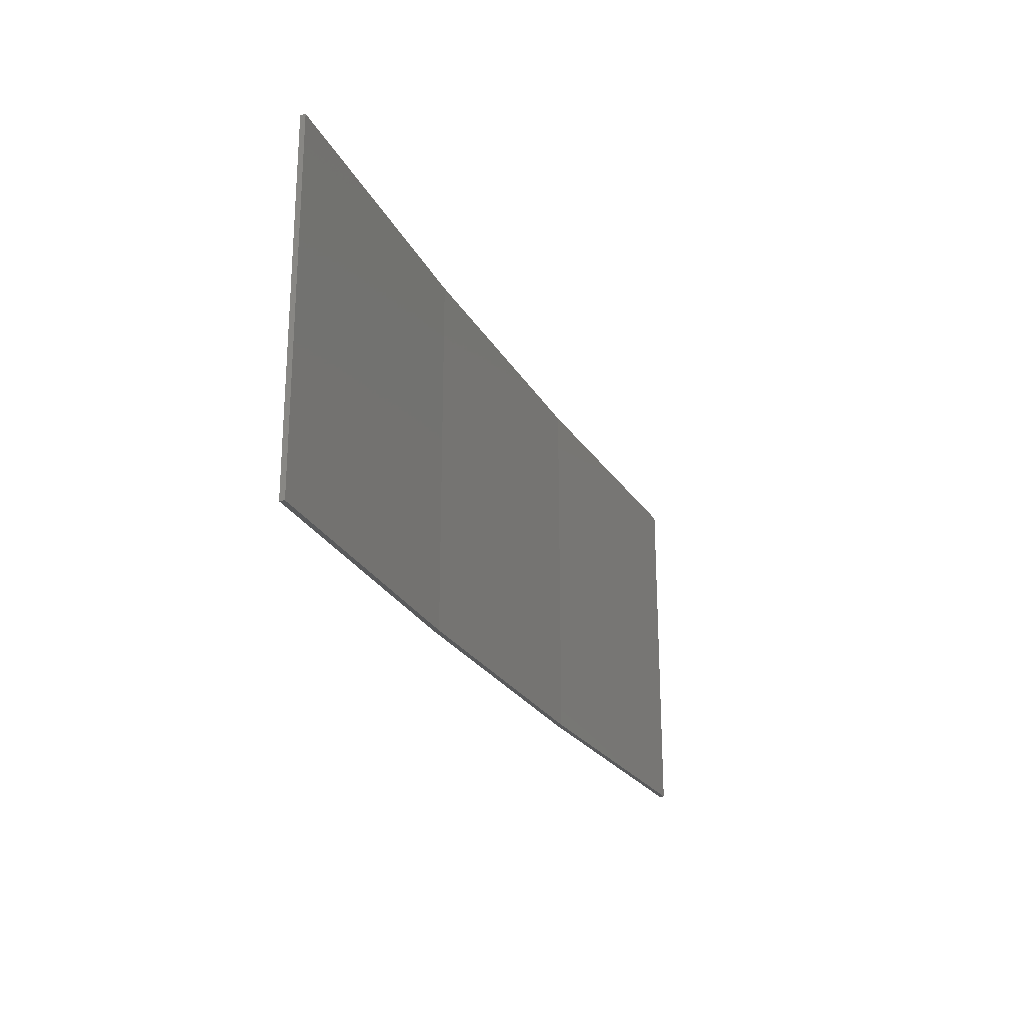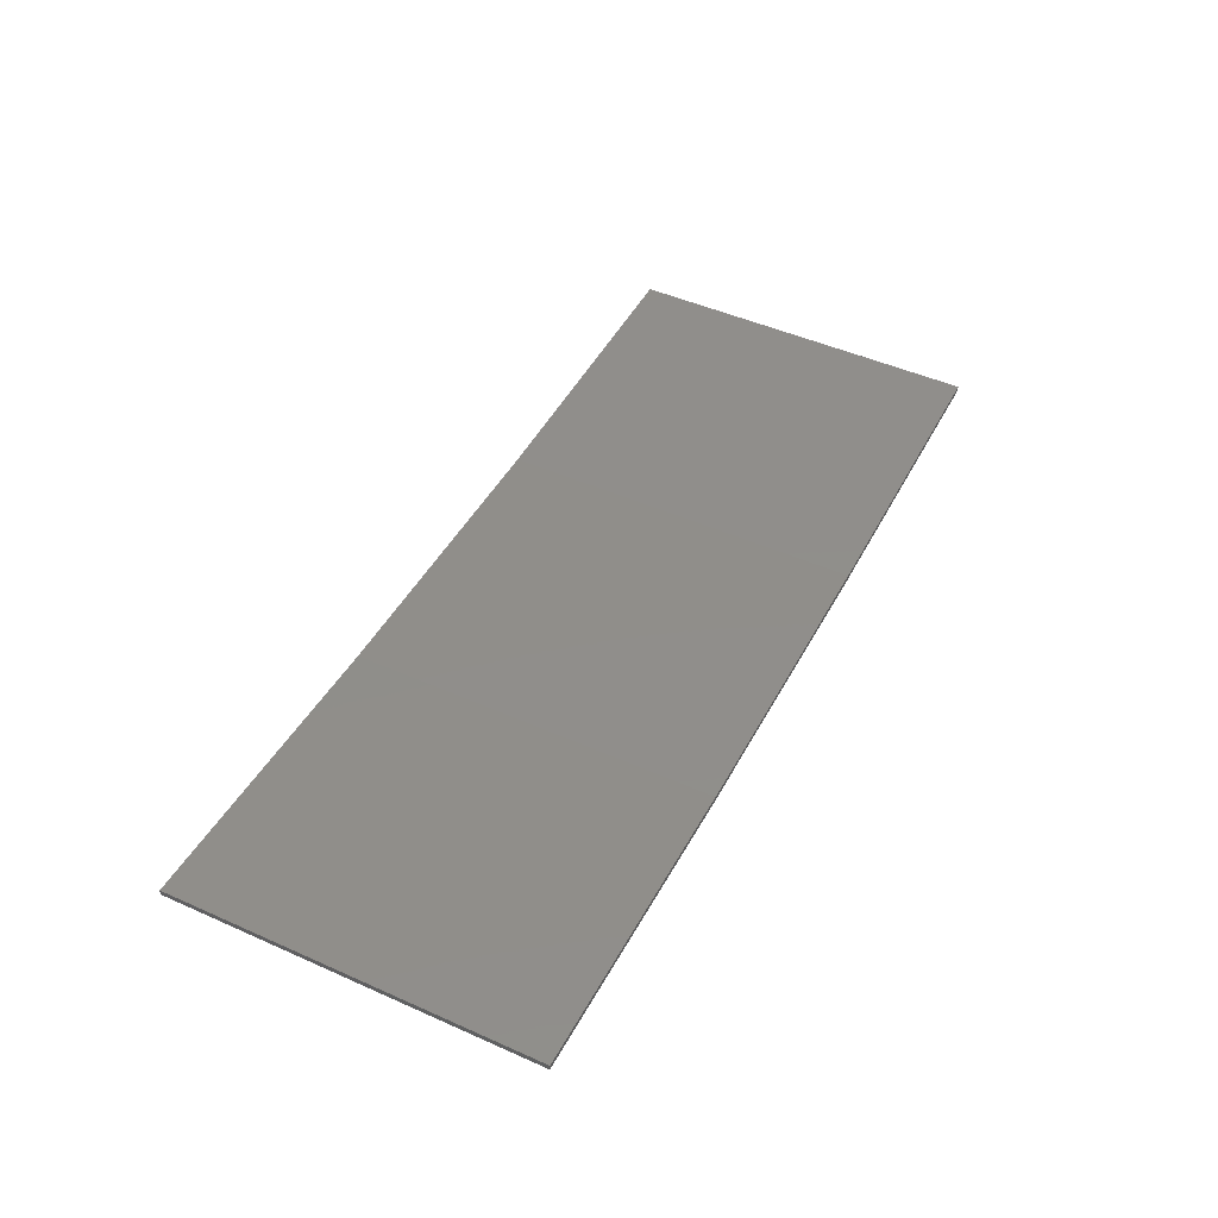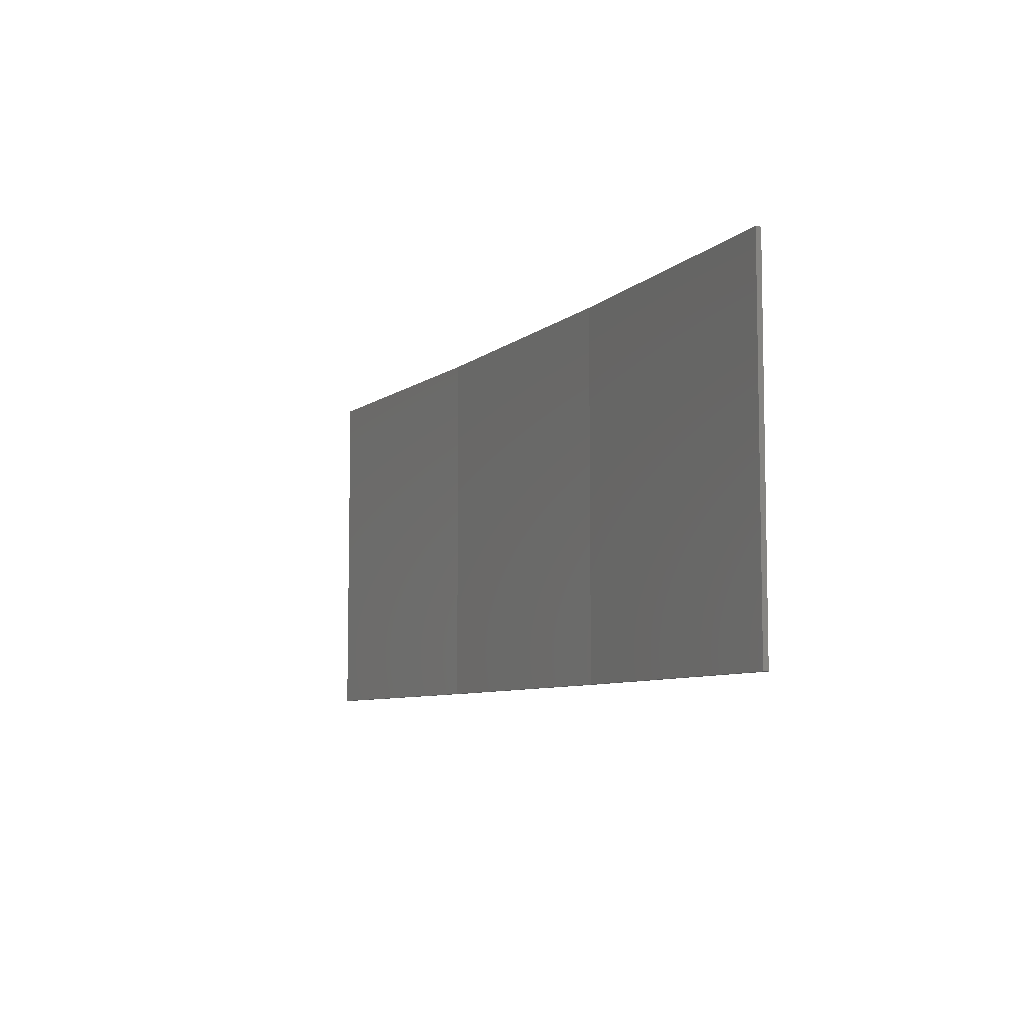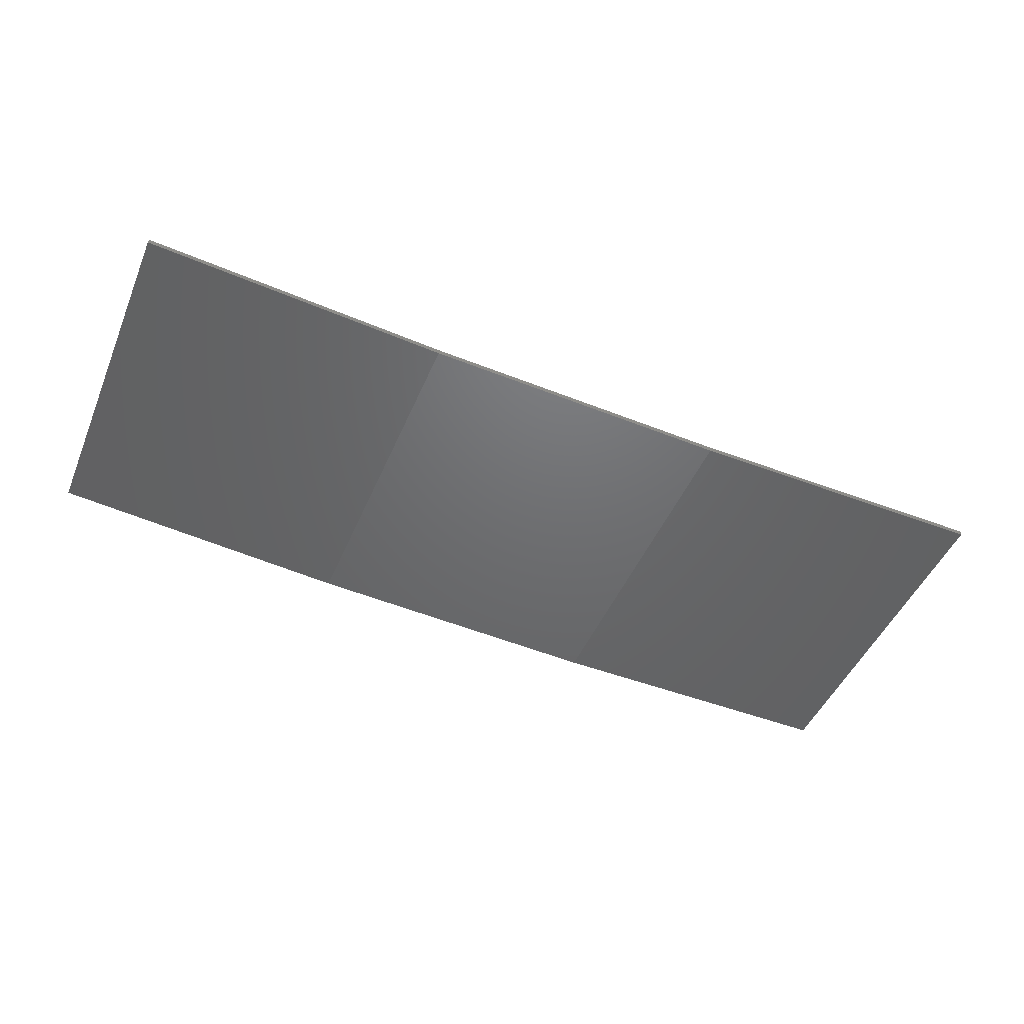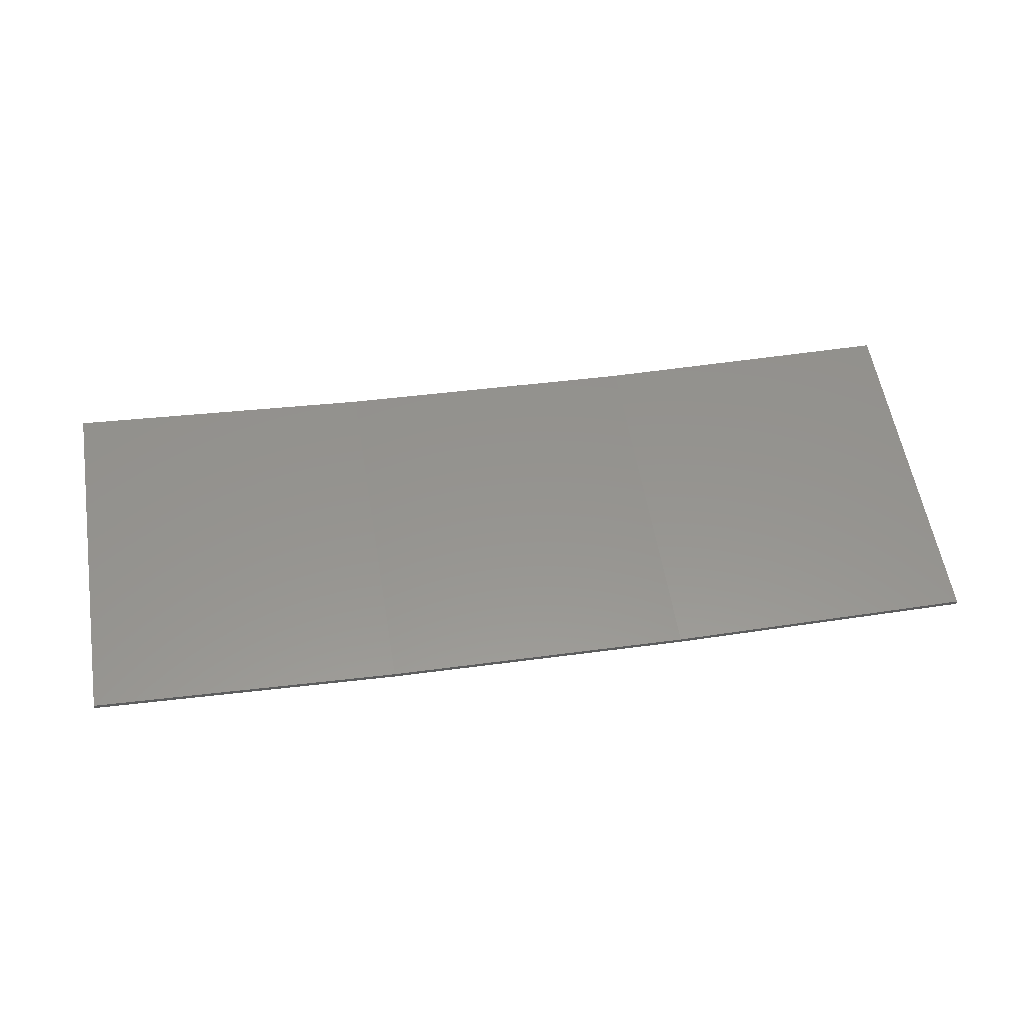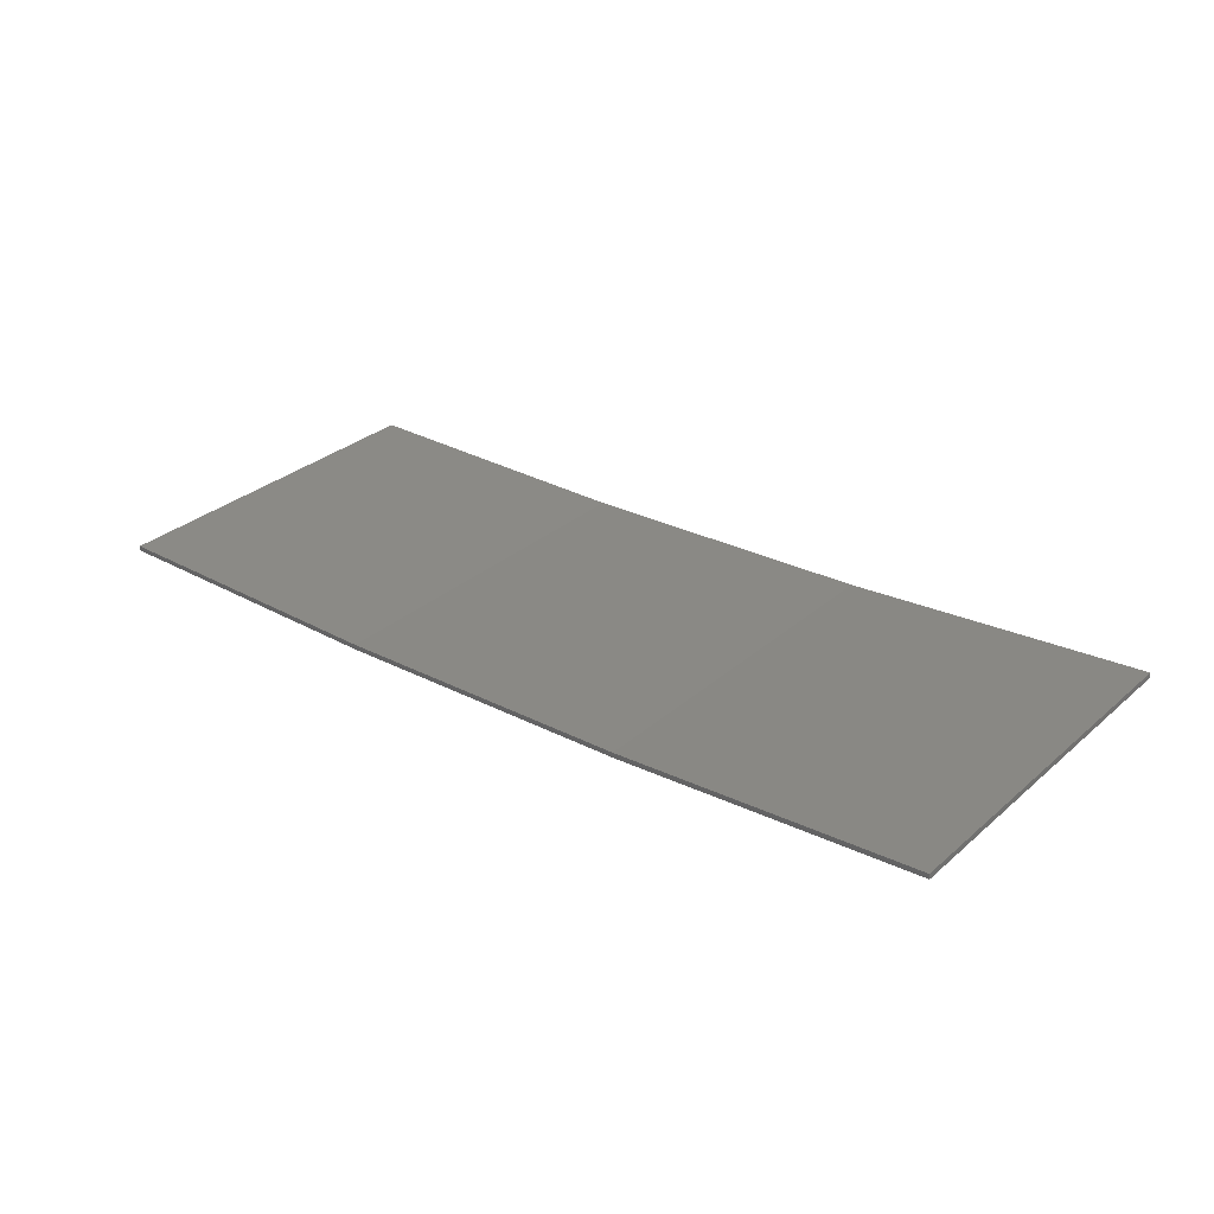
<metadata>
{"format":"stl","ext":"stl","renderer":"f3d","projection":"perspective","resolution":1024,"background":"white","views":[{"elev":-23.9,"azim":115.6,"up":"+Z"},{"elev":48.1,"azim":116.5,"up":"+Y"},{"elev":-7.3,"azim":-112.5,"up":"+Z"},{"elev":-47.3,"azim":157.7,"up":"+Y"},{"elev":57.1,"azim":170.6,"up":"+Y"},{"elev":31.1,"azim":39.5,"up":"+Y"}]}
</metadata>
<code>
# stl→obj: 16 verts, 28 faces
v 3.643 -4.292 363.7
v 0.5779 -4.351 363.7
v 0.5779 -4.351 360.1
v 3.643 -4.292 360.1
v 6.704 -4.13 363.7
v 6.704 -4.13 360.1
v 9.758 -3.863 360.1
v 9.758 -3.863 363.7
v 9.753 -3.814 363.7
v 9.753 -3.814 360.1
v 0.5778 -4.301 360.1
v 3.641 -4.242 363.7
v 3.641 -4.242 360.1
v 6.701 -4.08 360.1
v 0.5778 -4.301 363.7
v 6.701 -4.08 363.7
f 1 2 3
f 1 3 4
f 5 4 6
f 5 6 7
f 5 1 4
f 8 5 7
f 8 7 9
f 7 10 9
f 11 12 13
f 13 12 14
f 15 12 11
f 14 16 10
f 12 16 14
f 16 9 10
f 15 11 2
f 11 3 2
f 6 14 10
f 6 10 7
f 4 13 14
f 4 14 6
f 3 11 13
f 3 13 4
f 9 16 8
f 16 5 8
f 16 12 5
f 12 1 5
f 12 15 1
f 15 2 1

</code>
